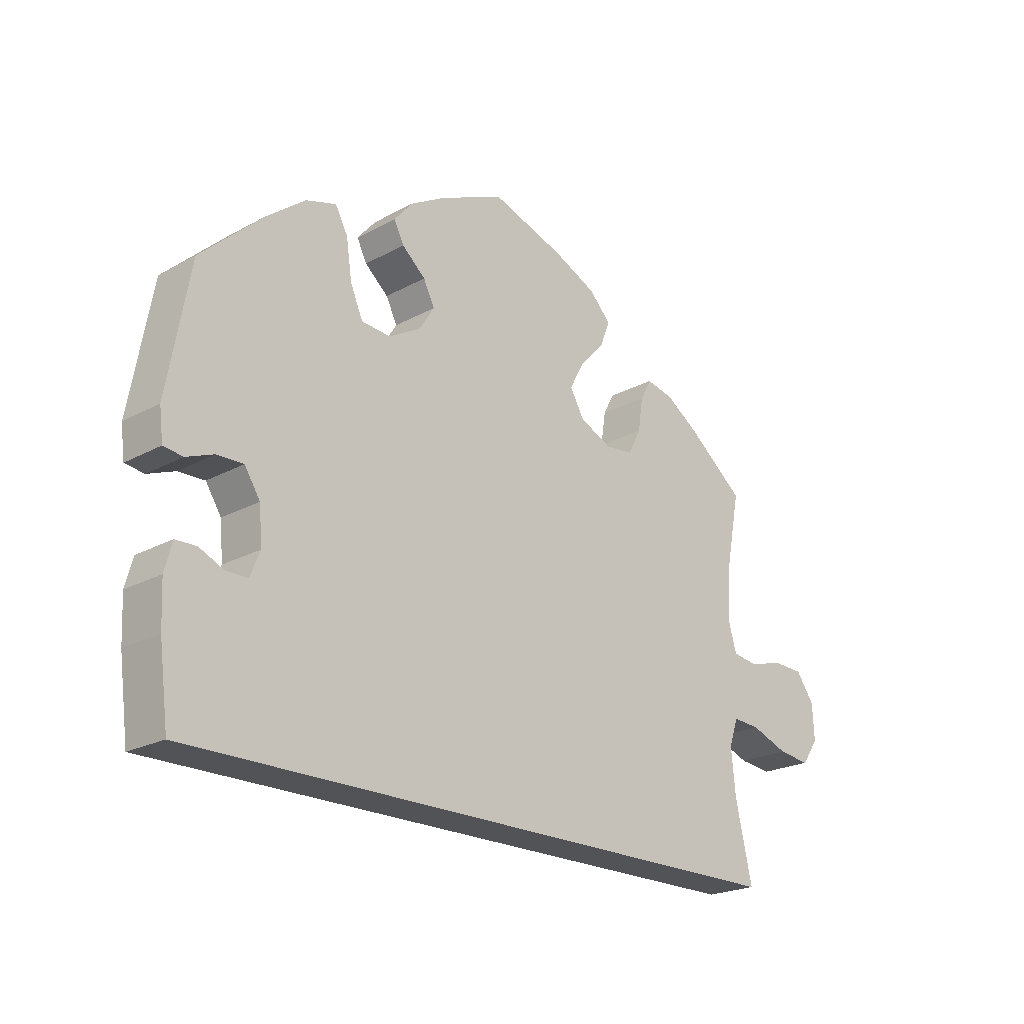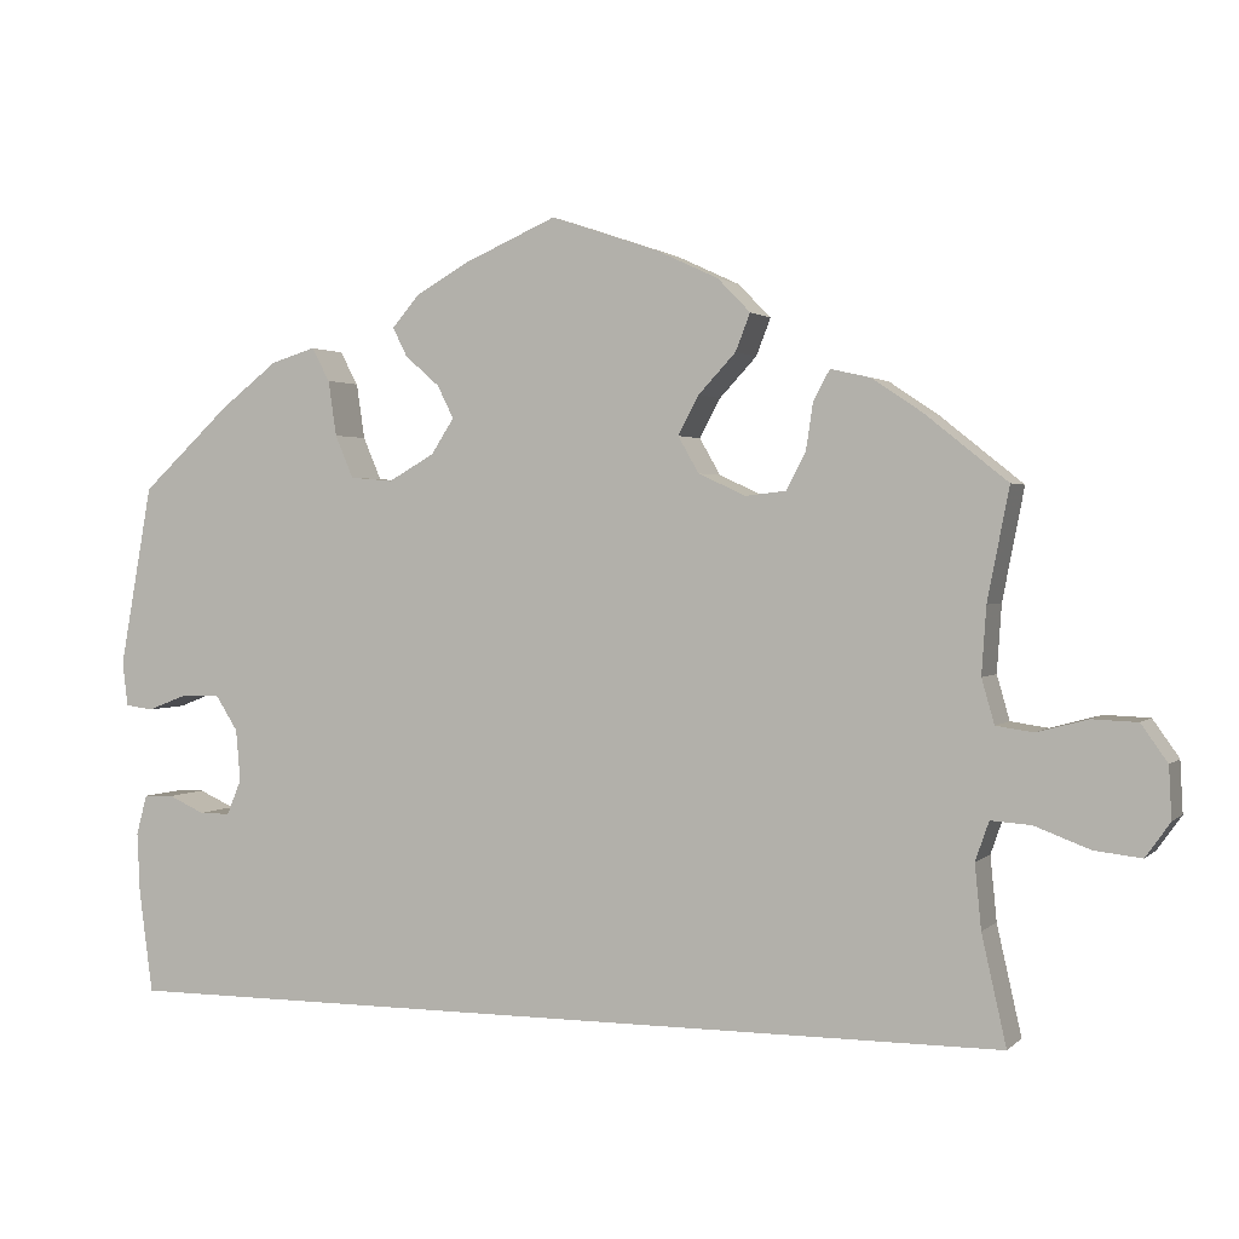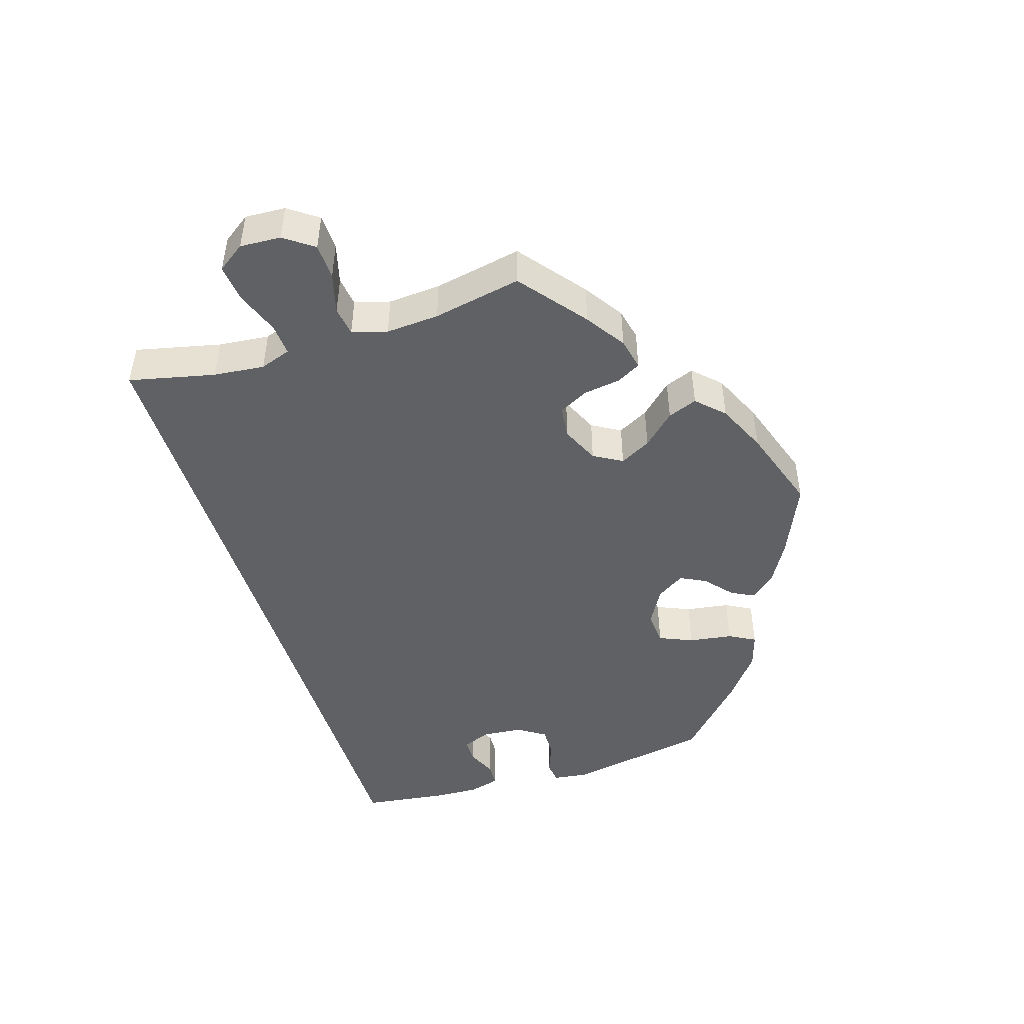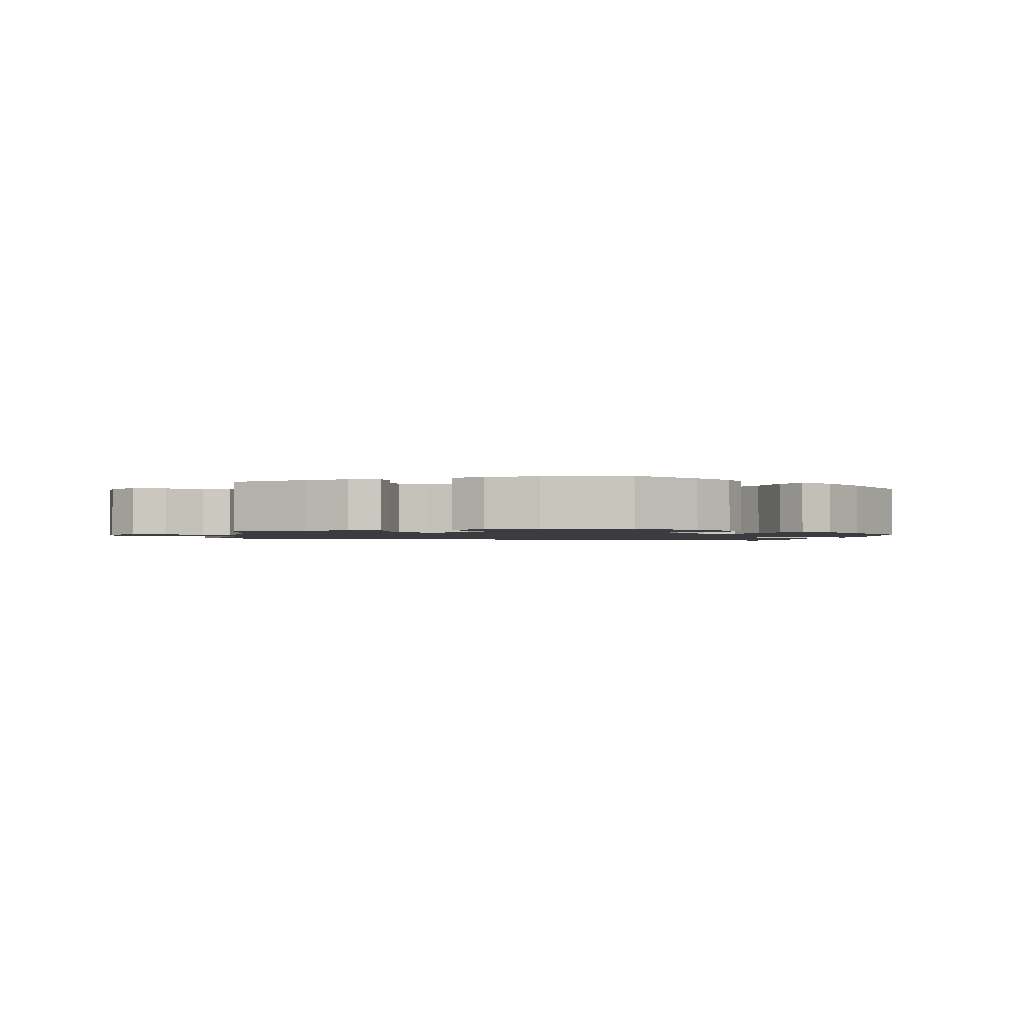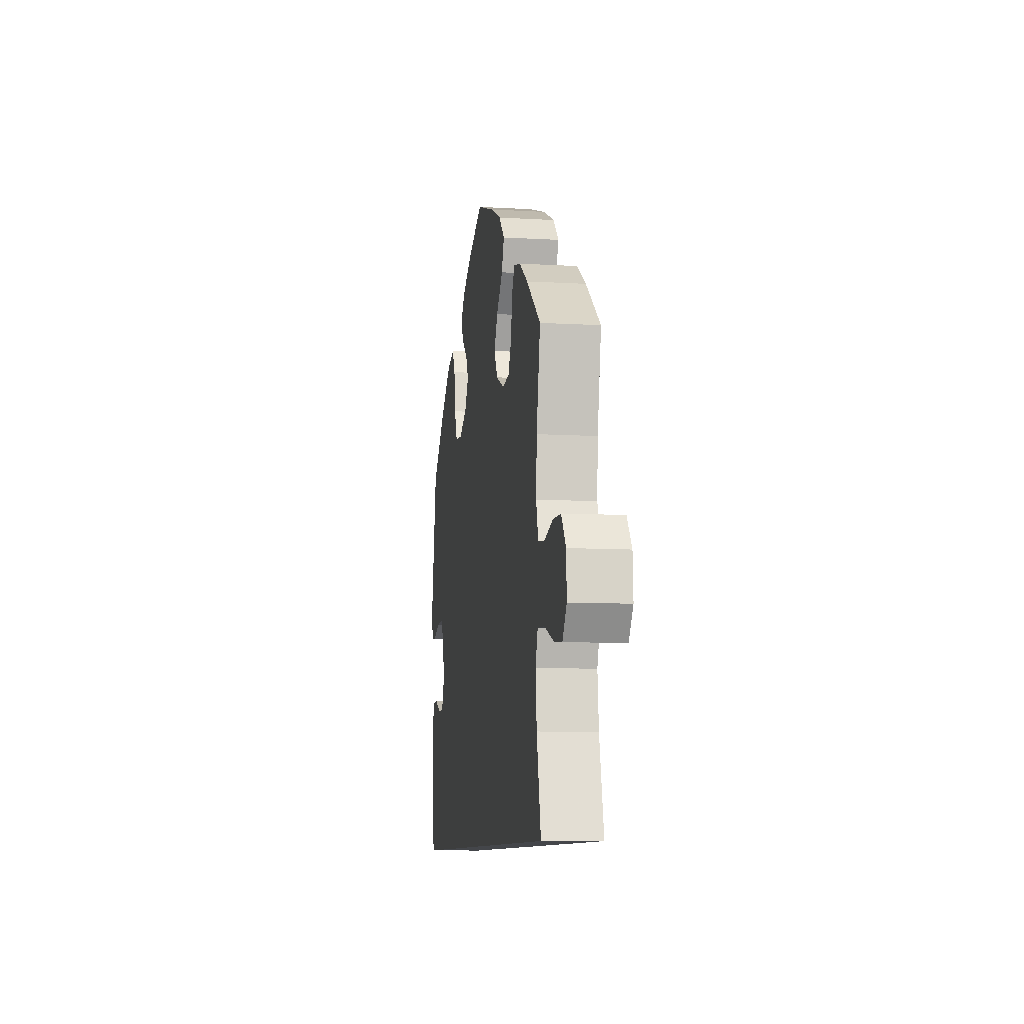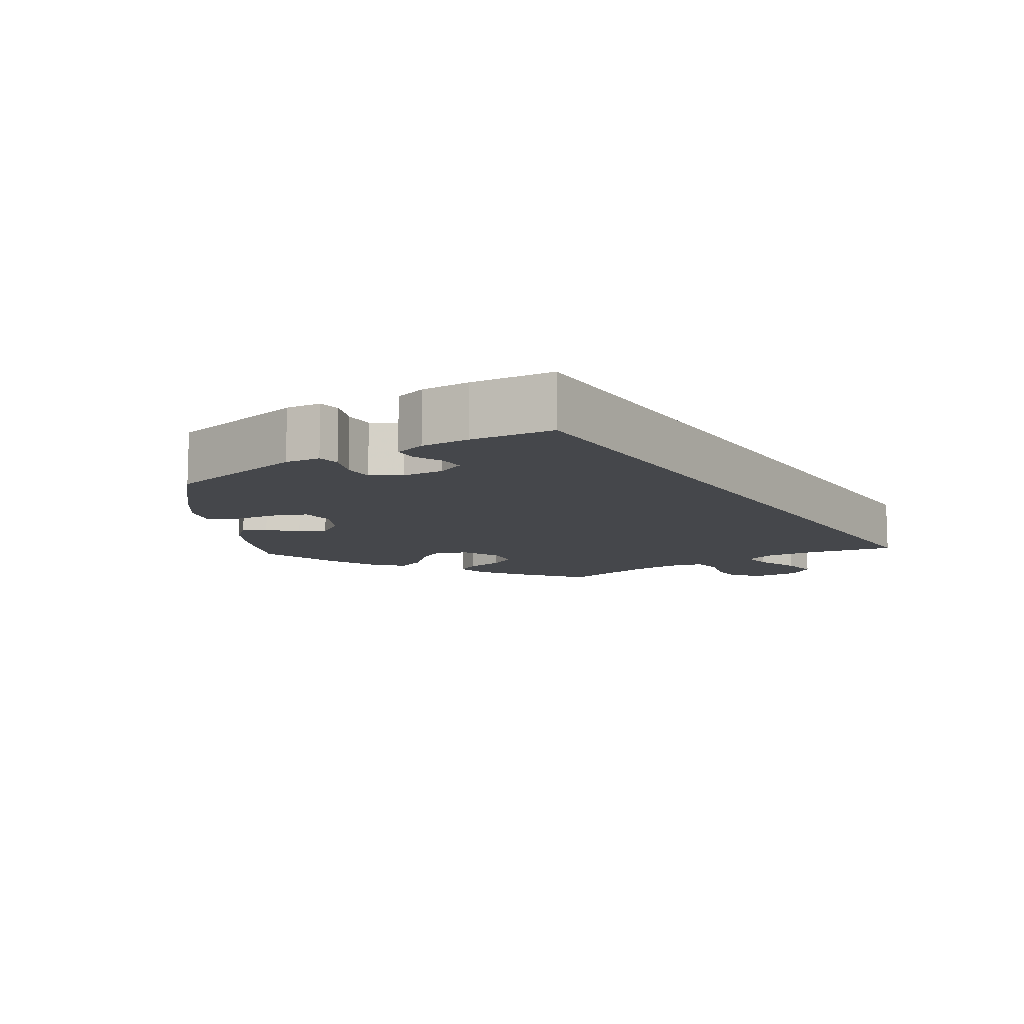
<metadata>
{"format":"obj","ext":"obj","renderer":"f3d","projection":"perspective","resolution":1024,"background":"white","views":[{"elev":-22.0,"azim":133.7,"up":"+Z"},{"elev":1.7,"azim":-159.0,"up":"+Z"},{"elev":-47.2,"azim":-72.7,"up":"+Y"},{"elev":-1.8,"azim":-13.4,"up":"+Y"},{"elev":-9.4,"azim":-98.7,"up":"+Z"},{"elev":-10.5,"azim":123.3,"up":"+Y"}]}
</metadata>
<code>
v 0.102 0.07 0.533
v 0.16 0.07 0.5
v 0.19 0.07 0.465
v 0.174 0.07 0.433
v 0.136 0.07 0.4
v 0.118 0.07 0.364
v 0.143 0.07 0.325
v 0.194 0.07 0.296
v 0.241 0.07 0.3
v 0.261 0.07 0.347
v 0.27 0.07 0.408
v 0.29 0.07 0.445
v 0.339 0.07 0.43
v 0.402 0.07 0.381
v 0.501 0.07 0.289
v 0.537 0.07 0.089
v 0.531 0.07 0.04
v 0.5 0.07 0.036
v 0.456 0.07 0.053
v 0.414 0.07 0.054
v 0.389 0.07 0.015
v 0.384 0.07 -0.042
v 0.4 0.07 -0.081
v 0.434 0.07 -0.081
v 0.474 0.07 -0.063
v 0.507 0.07 -0.064
v 0.519 0.07 -0.108
v 0.516 0.07 -0.175
v 0.501 0.07 -0.289
v -0.5 0.07 -0.289
v -0.473 0.07 -0.169
v -0.466 0.07 -0.098
v -0.481 0.07 -0.055
v -0.525 0.07 -0.058
v -0.586 0.07 -0.081
v -0.638 0.07 -0.087
v -0.665 0.07 -0.049
v -0.662 0.07 0.008
v -0.633 0.07 0.049
v -0.583 0.07 0.051
v -0.527 0.07 0.036
v -0.486 0.07 0.042
v -0.472 0.07 0.091
v -0.477 0.07 0.165
v -0.501 0.07 0.288
v -0.41 0.07 0.361
v -0.355 0.07 0.398
v -0.311 0.07 0.408
v -0.293 0.07 0.375
v -0.285 0.07 0.322
v -0.264 0.07 0.282
v -0.219 0.07 0.277
v -0.167 0.07 0.301
v -0.144 0.07 0.341
v -0.167 0.07 0.384
v -0.208 0.07 0.428
v -0.224 0.07 0.469
v -0.188 0.07 0.506
v -0.119 0.07 0.538
v -0.001 0.07 0.578
v 0.102 0 0.533
v 0.16 0 0.5
v 0.19 0 0.465
v 0.174 0 0.433
v 0.136 0 0.4
v 0.118 0 0.364
v 0.143 0 0.325
v 0.194 0 0.296
v 0.241 0 0.3
v 0.261 0 0.347
v 0.27 0 0.408
v 0.29 0 0.445
v 0.339 0 0.43
v 0.402 0 0.381
v 0.501 0 0.289
v 0.537 0 0.089
v 0.531 0 0.04
v 0.5 0 0.036
v 0.456 0 0.053
v 0.414 0 0.054
v 0.389 0 0.015
v 0.384 0 -0.042
v 0.4 0 -0.081
v 0.434 0 -0.081
v 0.474 0 -0.063
v 0.507 0 -0.064
v 0.519 0 -0.108
v 0.516 0 -0.175
v 0.501 0 -0.289
v -0.5 0 -0.289
v -0.473 0 -0.169
v -0.466 0 -0.098
v -0.481 0 -0.055
v -0.525 0 -0.058
v -0.586 0 -0.081
v -0.638 0 -0.087
v -0.665 0 -0.049
v -0.662 0 0.008
v -0.633 0 0.049
v -0.583 0 0.051
v -0.527 0 0.036
v -0.486 0 0.042
v -0.472 0 0.091
v -0.477 0 0.165
v -0.501 0 0.288
v -0.41 0 0.361
v -0.355 0 0.398
v -0.311 0 0.408
v -0.293 0 0.375
v -0.285 0 0.322
v -0.264 0 0.282
v -0.219 0 0.277
v -0.167 0 0.301
v -0.144 0 0.341
v -0.167 0 0.384
v -0.208 0 0.428
v -0.224 0 0.469
v -0.188 0 0.506
v -0.119 0 0.538
v -0.001 0 0.578
f 55 56 57 58
f 54 55 58 59
f 47 48 49 50
f 47 50 51
f 44 45 46 47
f 43 44 47 51
f 42 43 51 52
f 38 39 40 41
f 38 41 42
f 37 38 42
f 34 35 36 37
f 33 34 37 42
f 32 33 42 52
f 28 29 30 31
f 24 25 26 27
f 23 24 27 28
f 16 17 18 19
f 16 19 20
f 15 16 20
f 14 15 20 21
f 10 11 12 13
f 9 10 13 14
f 2 3 4 5
f 2 5 6
f 1 2 6
f 54 59 60 1
f 31 32 52 53
f 23 28 31 53
f 22 23 53 54
f 9 14 21 22
f 8 9 22
f 7 8 22 54
f 6 7 54
f 1 6 54
f 118 117 116 115
f 119 118 115 114
f 110 109 108 107
f 111 110 107
f 107 106 105 104
f 111 107 104 103
f 112 111 103 102
f 101 100 99 98
f 102 101 98
f 102 98 97
f 97 96 95 94
f 102 97 94 93
f 112 102 93 92
f 91 90 89 88
f 87 86 85 84
f 88 87 84 83
f 79 78 77 76
f 80 79 76
f 80 76 75
f 81 80 75 74
f 73 72 71 70
f 74 73 70 69
f 65 64 63 62
f 66 65 62
f 66 62 61
f 61 120 119 114
f 113 112 92 91
f 113 91 88 83
f 114 113 83 82
f 82 81 74 69
f 82 69 68
f 114 82 68 67
f 114 67 66
f 114 66 61
f 1 61 62 2
f 2 62 63 3
f 3 63 64 4
f 4 64 65 5
f 5 65 66 6
f 6 66 67 7
f 7 67 68 8
f 8 68 69 9
f 9 69 70 10
f 10 70 71 11
f 11 71 72 12
f 12 72 73 13
f 13 73 74 14
f 14 74 75 15
f 15 75 76 16
f 16 76 77 17
f 17 77 78 18
f 18 78 79 19
f 19 79 80 20
f 20 80 81 21
f 21 81 82 22
f 22 82 83 23
f 23 83 84 24
f 24 84 85 25
f 25 85 86 26
f 26 86 87 27
f 27 87 88 28
f 28 88 89 29
f 29 89 90 30
f 30 90 91 31
f 31 91 92 32
f 32 92 93 33
f 33 93 94 34
f 34 94 95 35
f 35 95 96 36
f 36 96 97 37
f 37 97 98 38
f 38 98 99 39
f 39 99 100 40
f 40 100 101 41
f 41 101 102 42
f 42 102 103 43
f 43 103 104 44
f 44 104 105 45
f 45 105 106 46
f 46 106 107 47
f 47 107 108 48
f 48 108 109 49
f 49 109 110 50
f 50 110 111 51
f 51 111 112 52
f 52 112 113 53
f 53 113 114 54
f 54 114 115 55
f 55 115 116 56
f 56 116 117 57
f 57 117 118 58
f 58 118 119 59
f 59 119 120 60
f 60 120 61 1

</code>
